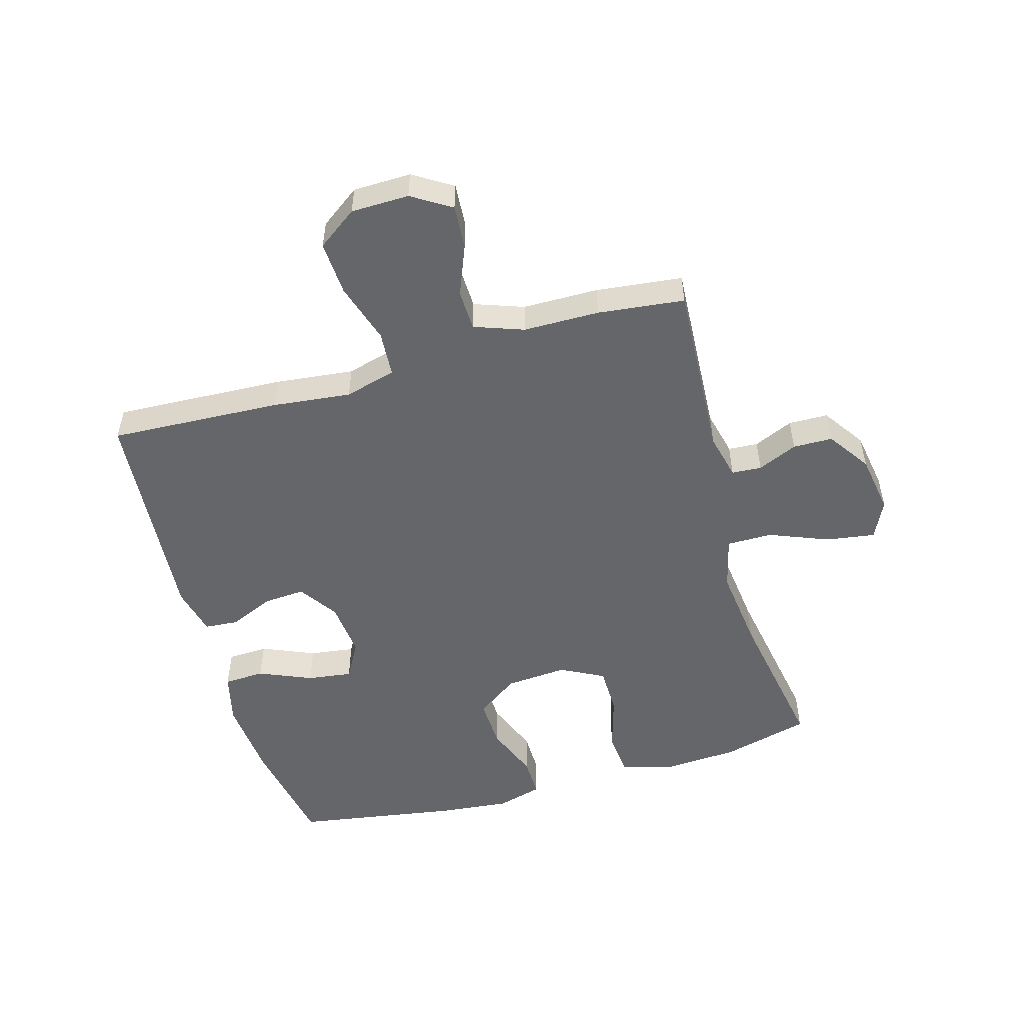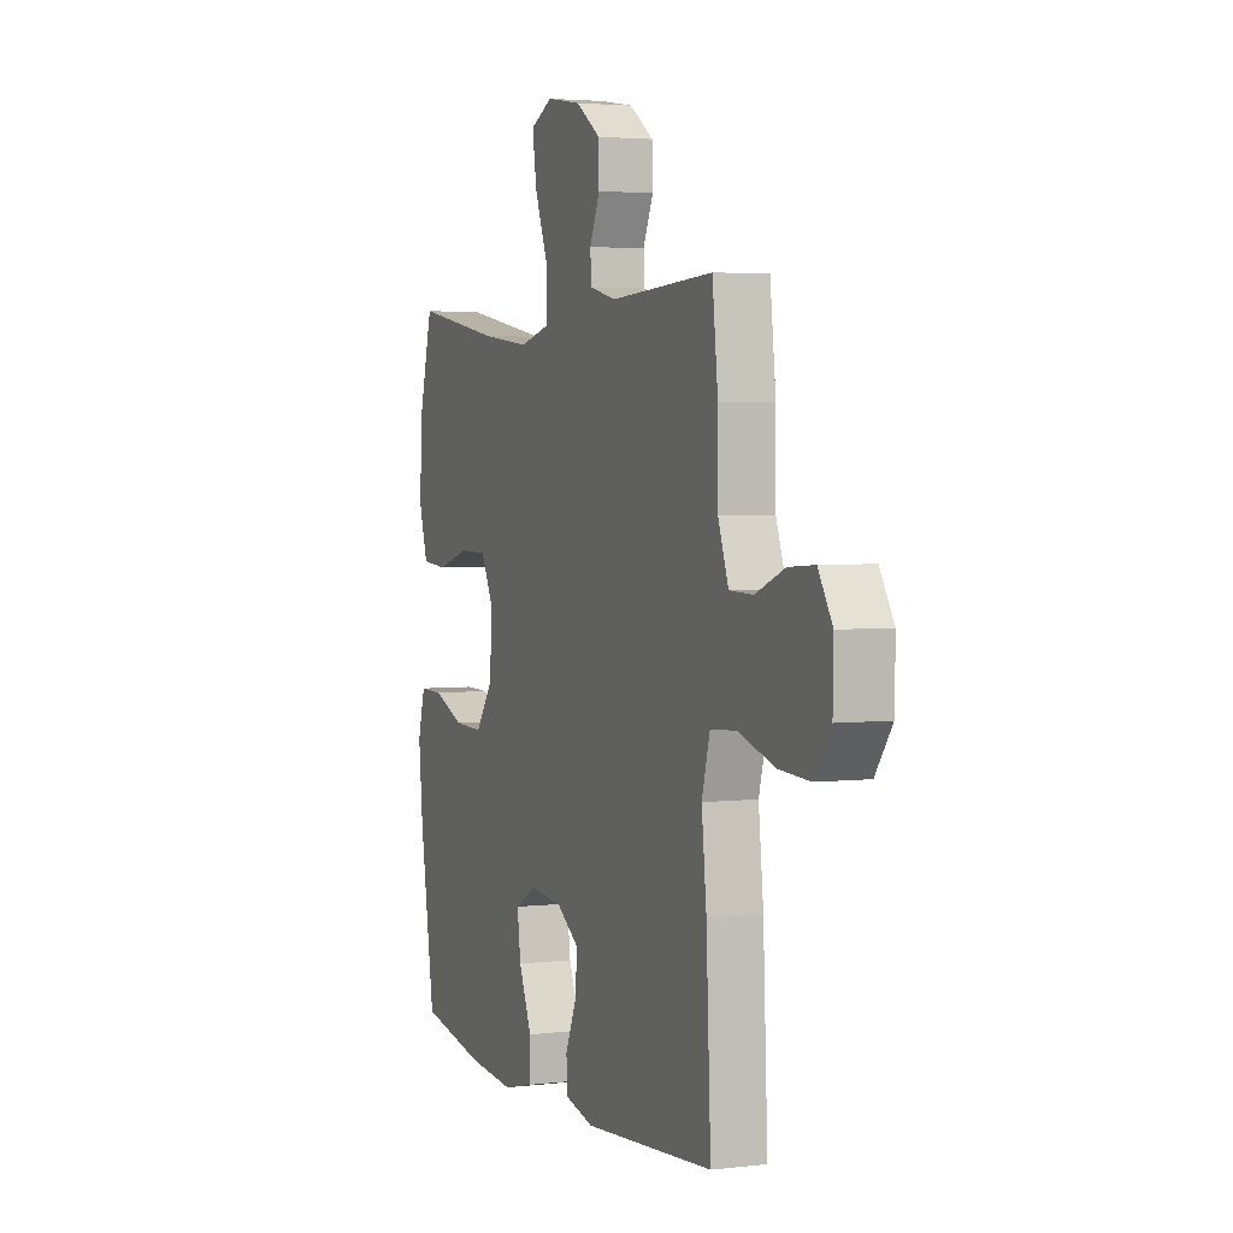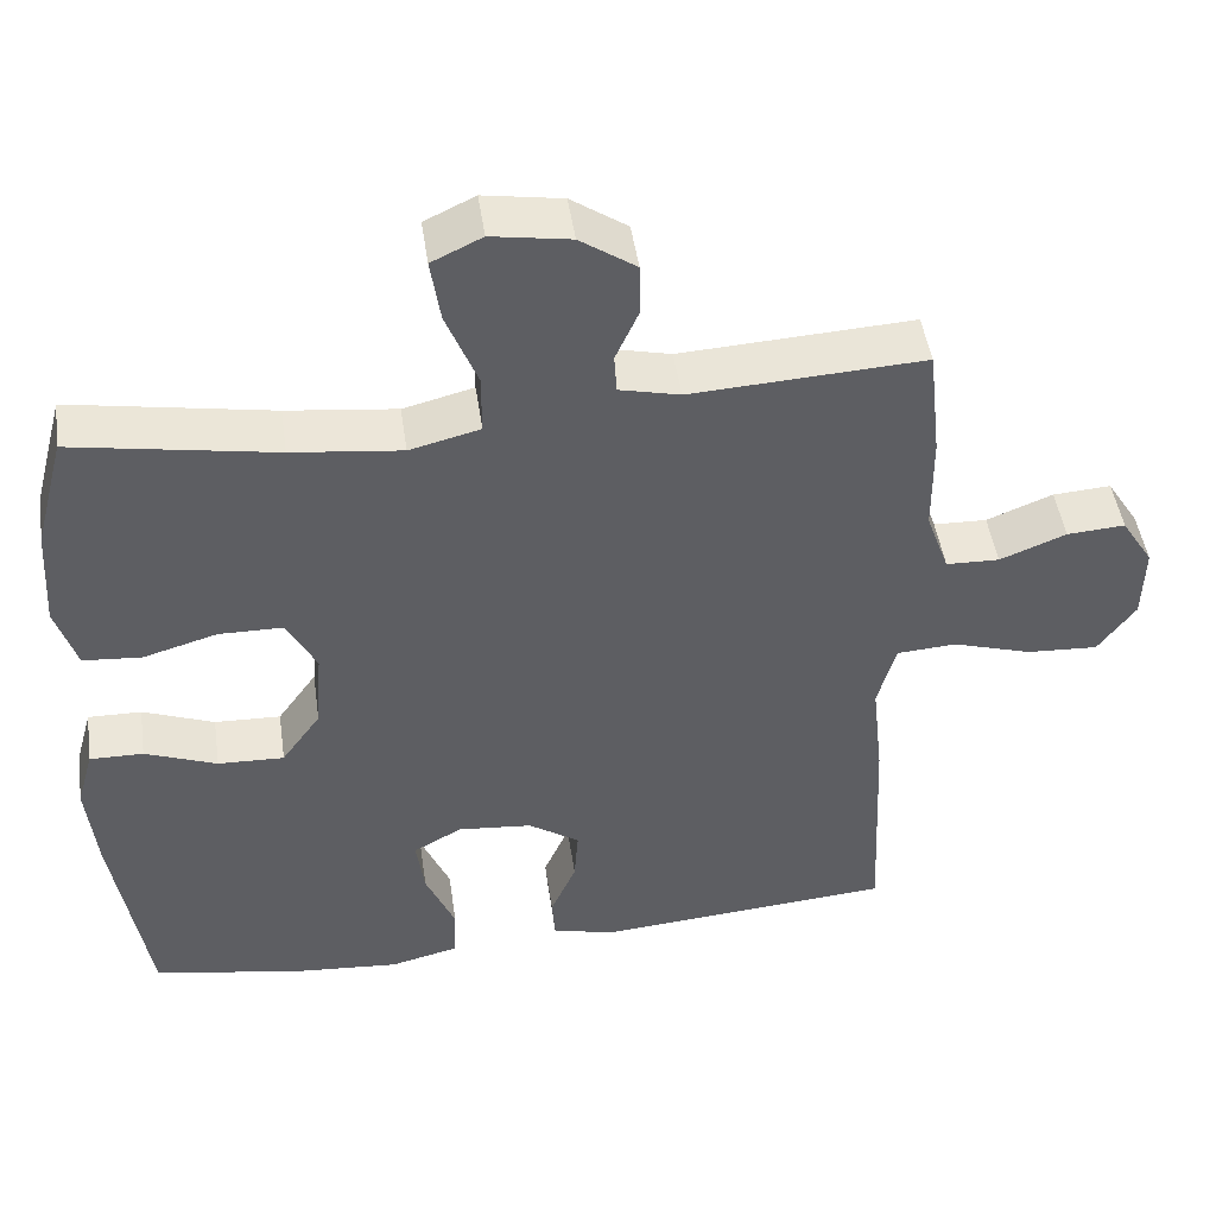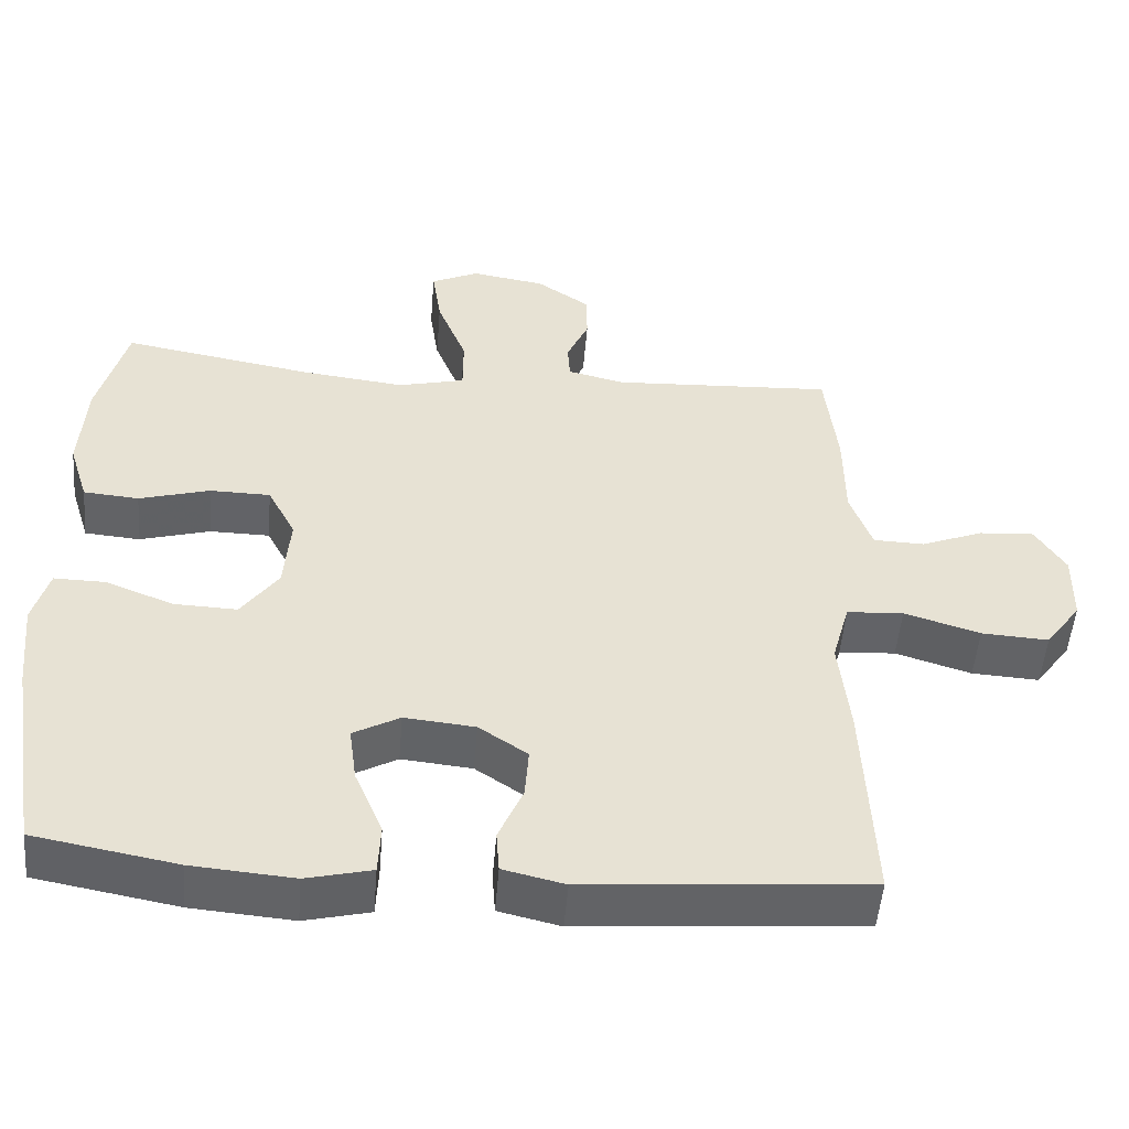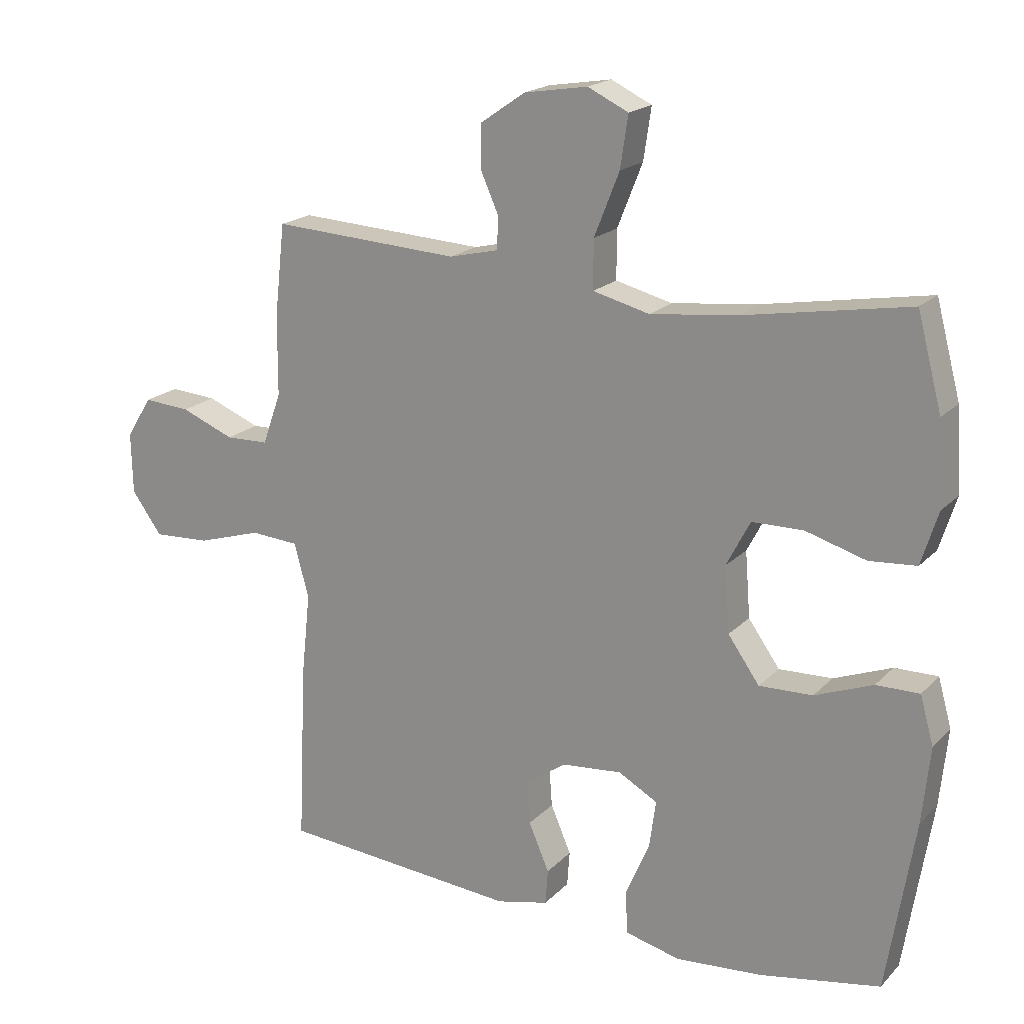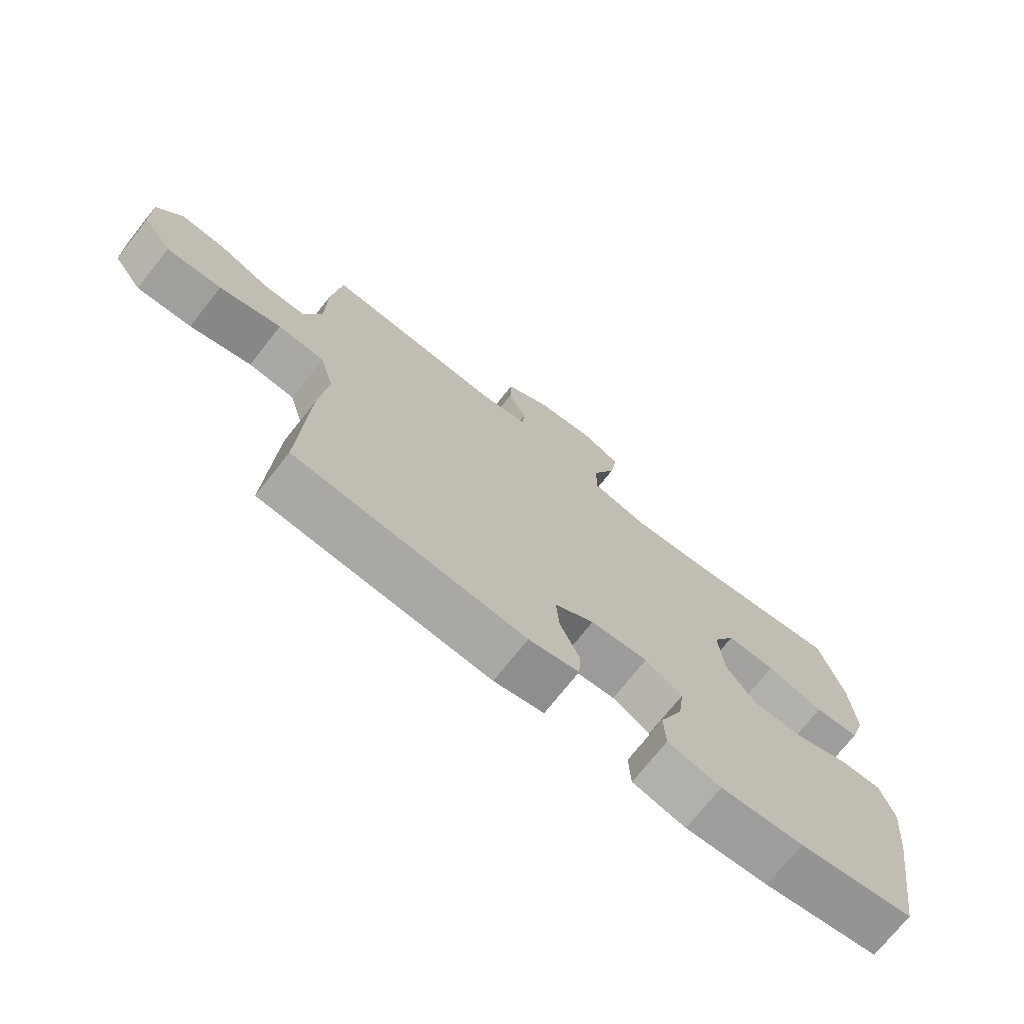
<metadata>
{"format":"obj","ext":"obj","renderer":"f3d","projection":"perspective","resolution":1024,"background":"white","views":[{"elev":-51.8,"azim":-74.1,"up":"+Y"},{"elev":3.3,"azim":-111.7,"up":"+Z"},{"elev":47.2,"azim":171.7,"up":"+Z"},{"elev":-51.0,"azim":175.3,"up":"+Z"},{"elev":19.1,"azim":29.7,"up":"+Z"},{"elev":-73.0,"azim":-38.4,"up":"+Z"}]}
</metadata>
<code>
v 0.5 0.07 -0.5
v 0.313 0.07 -0.534
v 0.179 0.07 -0.545
v 0.093 0.07 -0.524
v 0.09 0.07 -0.457
v 0.127 0.07 -0.37
v 0.137 0.07 -0.296
v 0.076 0.07 -0.262
v -0.017 0.07 -0.271
v -0.081 0.07 -0.314
v -0.076 0.07 -0.382
v -0.044 0.07 -0.456
v -0.048 0.07 -0.511
v -0.129 0.07 -0.53
v -0.5 0.07 -0.5
v -0.487 0.07 -0.218
v -0.473 0.07 -0.089
v -0.496 0.07 -0.005
v -0.571 0.07 0
v -0.671 0.07 -0.031
v -0.76 0.07 -0.036
v -0.807 0.07 0.029
v -0.809 0.07 0.124
v -0.769 0.07 0.188
v -0.696 0.07 0.183
v -0.613 0.07 0.15
v -0.546 0.07 0.152
v -0.517 0.07 0.233
v -0.516 0.07 0.358
v -0.5 0.07 0.5
v -0.208 0.07 0.484
v -0.132 0.07 0.502
v -0.129 0.07 0.551
v -0.158 0.07 0.616
v -0.157 0.07 0.681
v -0.087 0.07 0.729
v 0.011 0.07 0.745
v 0.074 0.07 0.715
v 0.062 0.07 0.635
v 0.023 0.07 0.537
v 0.023 0.07 0.462
v 0.111 0.07 0.44
v 0.248 0.07 0.456
v 0.5 0.07 0.5
v 0.538 0.07 0.356
v 0.546 0.07 0.228
v 0.52 0.07 0.145
v 0.447 0.07 0.139
v 0.354 0.07 0.166
v 0.274 0.07 0.165
v 0.237 0.07 0.094
v 0.245 0.07 -0.008
v 0.294 0.07 -0.077
v 0.377 0.07 -0.074
v 0.467 0.07 -0.039
v 0.534 0.07 -0.038
v 0.555 0.07 -0.113
v 0.543 0.07 -0.232
v 0.5 0 -0.5
v 0.313 0 -0.534
v 0.179 0 -0.545
v 0.093 0 -0.524
v 0.09 0 -0.457
v 0.127 0 -0.37
v 0.137 0 -0.296
v 0.076 0 -0.262
v -0.017 0 -0.271
v -0.081 0 -0.314
v -0.076 0 -0.382
v -0.044 0 -0.456
v -0.048 0 -0.511
v -0.129 0 -0.53
v -0.5 0 -0.5
v -0.487 0 -0.218
v -0.473 0 -0.089
v -0.496 0 -0.005
v -0.571 0 0
v -0.671 0 -0.031
v -0.76 0 -0.036
v -0.807 0 0.029
v -0.809 0 0.124
v -0.769 0 0.188
v -0.696 0 0.183
v -0.613 0 0.15
v -0.546 0 0.152
v -0.517 0 0.233
v -0.516 0 0.358
v -0.5 0 0.5
v -0.208 0 0.484
v -0.132 0 0.502
v -0.129 0 0.551
v -0.158 0 0.616
v -0.157 0 0.681
v -0.087 0 0.729
v 0.011 0 0.745
v 0.074 0 0.715
v 0.062 0 0.635
v 0.023 0 0.537
v 0.023 0 0.462
v 0.111 0 0.44
v 0.248 0 0.456
v 0.5 0 0.5
v 0.538 0 0.356
v 0.546 0 0.228
v 0.52 0 0.145
v 0.447 0 0.139
v 0.354 0 0.166
v 0.274 0 0.165
v 0.237 0 0.094
v 0.245 0 -0.008
v 0.294 0 -0.077
v 0.377 0 -0.074
v 0.467 0 -0.039
v 0.534 0 -0.038
v 0.555 0 -0.113
v 0.543 0 -0.232
f 54 55 56 57
f 53 54 57 58
f 46 47 48 49
f 46 49 50
f 43 44 45 46
f 42 43 46 50
f 41 42 50 51
f 37 38 39 40
f 37 40 41
f 36 37 41
f 33 34 35 36
f 32 33 36 41
f 31 32 41 51
f 28 29 30 31
f 27 28 31 51
f 23 24 25 26
f 19 20 21 22
f 18 19 22 23
f 14 15 16 17
f 14 17 18
f 11 12 13 14
f 10 11 14 18
f 9 10 18
f 8 9 18
f 3 4 5 6
f 3 6 7
f 2 3 7
f 53 58 1 2
f 52 53 2 7
f 51 52 7 8
f 27 51 8 18
f 18 23 26 27
f 115 114 113 112
f 116 115 112 111
f 107 106 105 104
f 108 107 104
f 104 103 102 101
f 108 104 101 100
f 109 108 100 99
f 98 97 96 95
f 99 98 95
f 99 95 94
f 94 93 92 91
f 99 94 91 90
f 109 99 90 89
f 89 88 87 86
f 109 89 86 85
f 84 83 82 81
f 80 79 78 77
f 81 80 77 76
f 75 74 73 72
f 76 75 72
f 72 71 70 69
f 76 72 69 68
f 76 68 67
f 76 67 66
f 64 63 62 61
f 65 64 61
f 65 61 60
f 60 59 116 111
f 65 60 111 110
f 66 65 110 109
f 76 66 109 85
f 85 84 81 76
f 1 59 60 2
f 2 60 61 3
f 3 61 62 4
f 4 62 63 5
f 5 63 64 6
f 6 64 65 7
f 7 65 66 8
f 8 66 67 9
f 9 67 68 10
f 10 68 69 11
f 11 69 70 12
f 12 70 71 13
f 13 71 72 14
f 14 72 73 15
f 15 73 74 16
f 16 74 75 17
f 17 75 76 18
f 18 76 77 19
f 19 77 78 20
f 20 78 79 21
f 21 79 80 22
f 22 80 81 23
f 23 81 82 24
f 24 82 83 25
f 25 83 84 26
f 26 84 85 27
f 27 85 86 28
f 28 86 87 29
f 29 87 88 30
f 30 88 89 31
f 31 89 90 32
f 32 90 91 33
f 33 91 92 34
f 34 92 93 35
f 35 93 94 36
f 36 94 95 37
f 37 95 96 38
f 38 96 97 39
f 39 97 98 40
f 40 98 99 41
f 41 99 100 42
f 42 100 101 43
f 43 101 102 44
f 44 102 103 45
f 45 103 104 46
f 46 104 105 47
f 47 105 106 48
f 48 106 107 49
f 49 107 108 50
f 50 108 109 51
f 51 109 110 52
f 52 110 111 53
f 53 111 112 54
f 54 112 113 55
f 55 113 114 56
f 56 114 115 57
f 57 115 116 58
f 58 116 59 1

</code>
